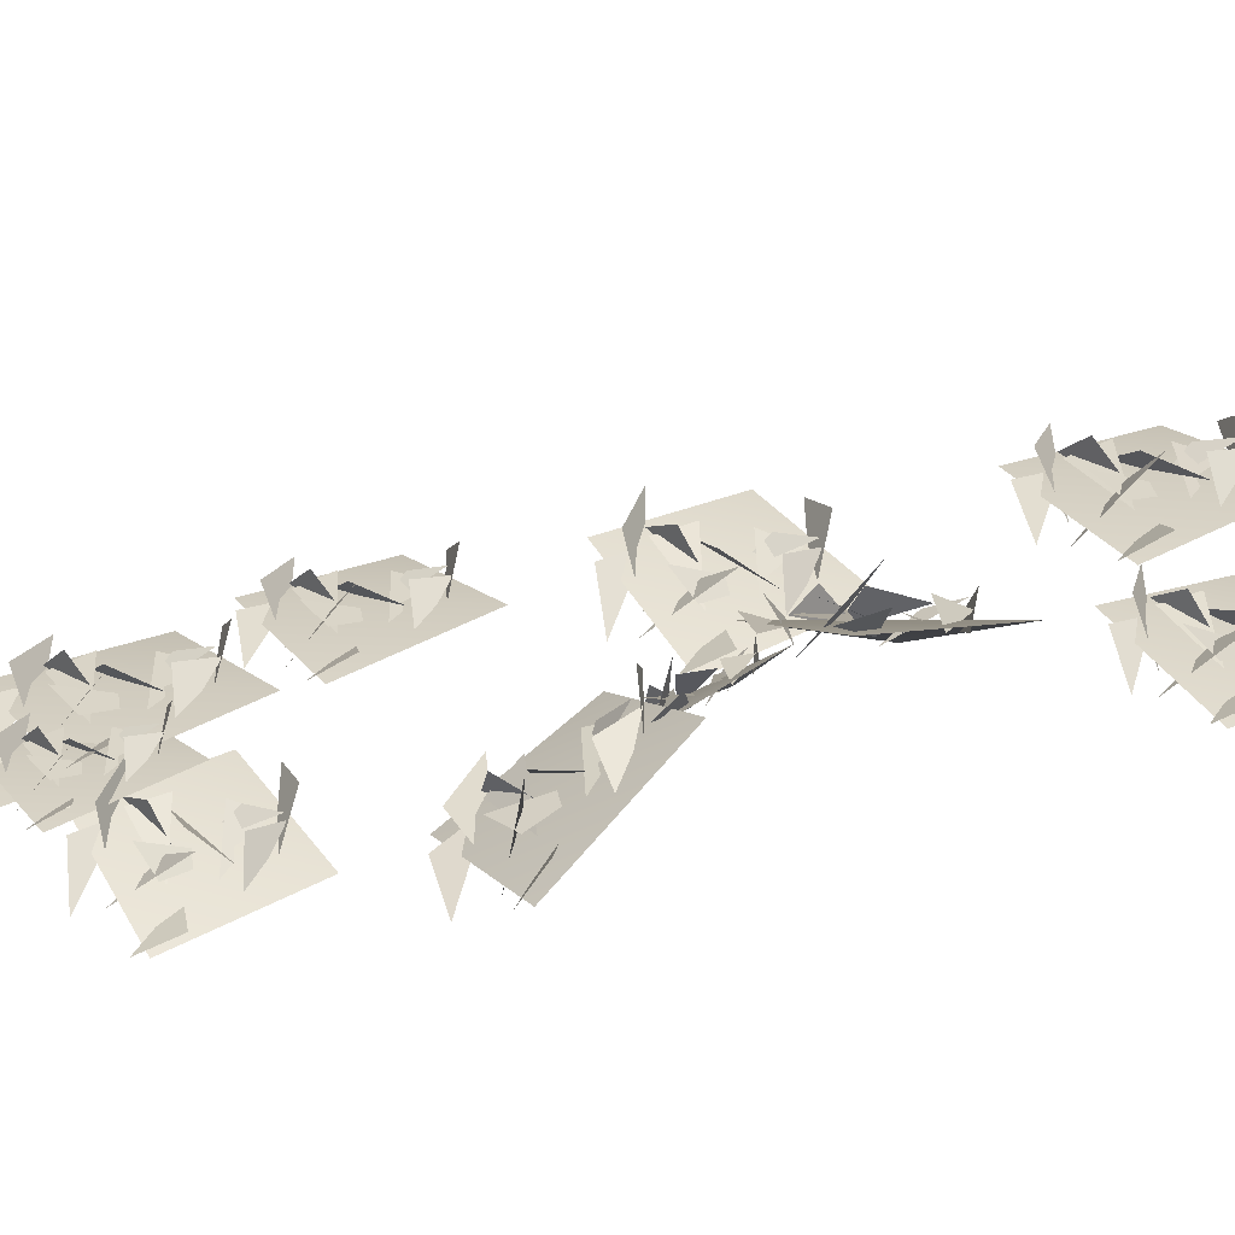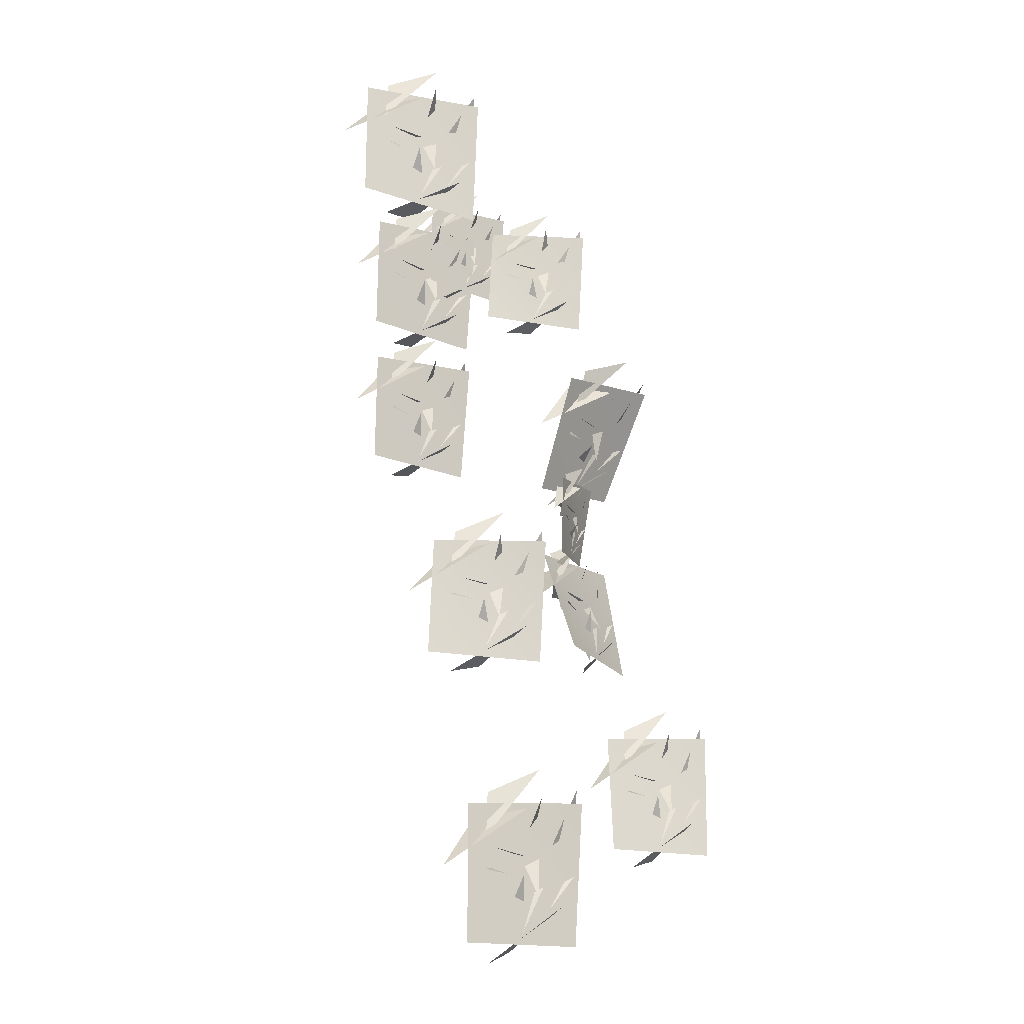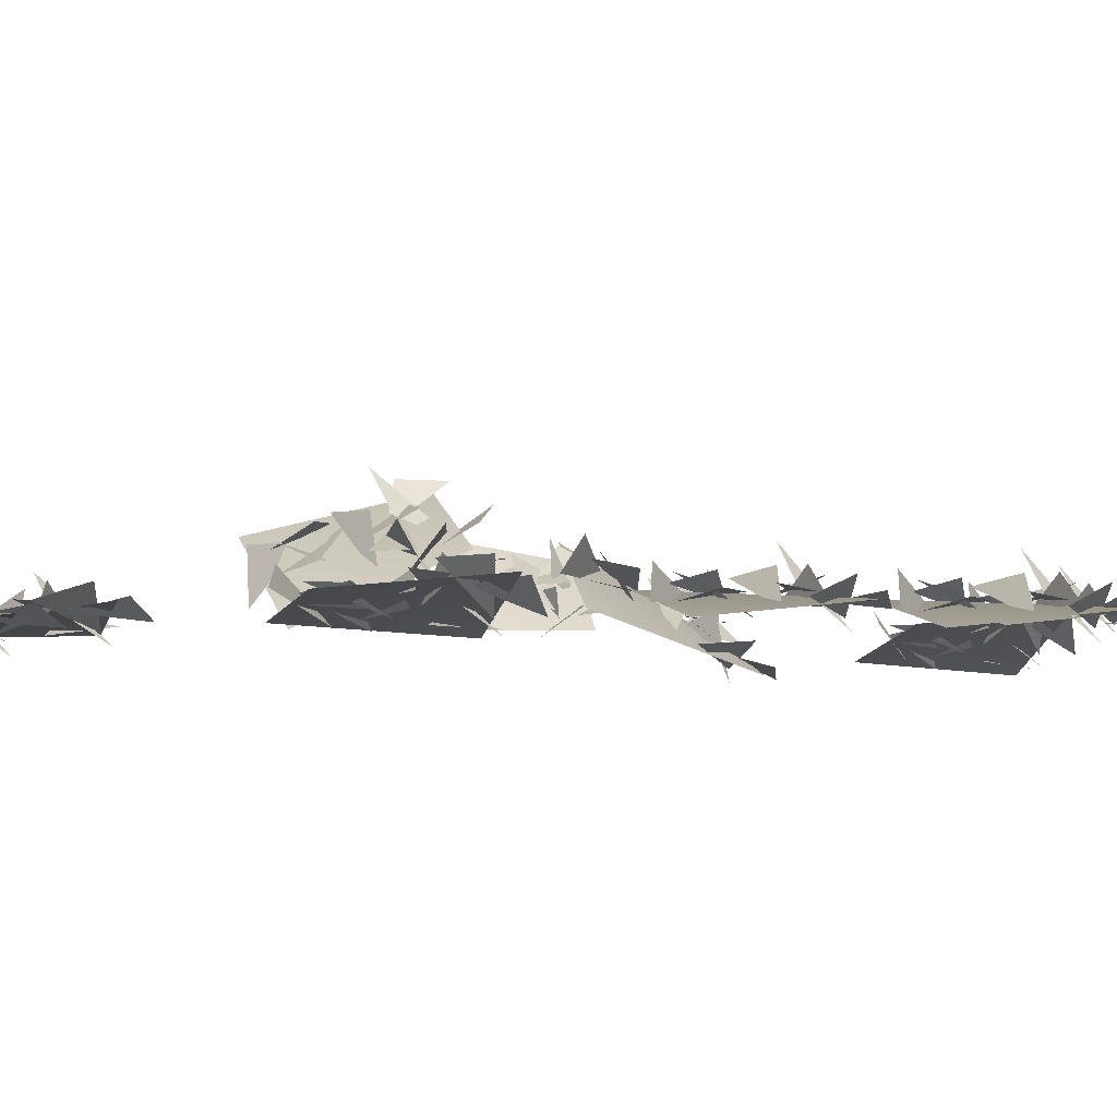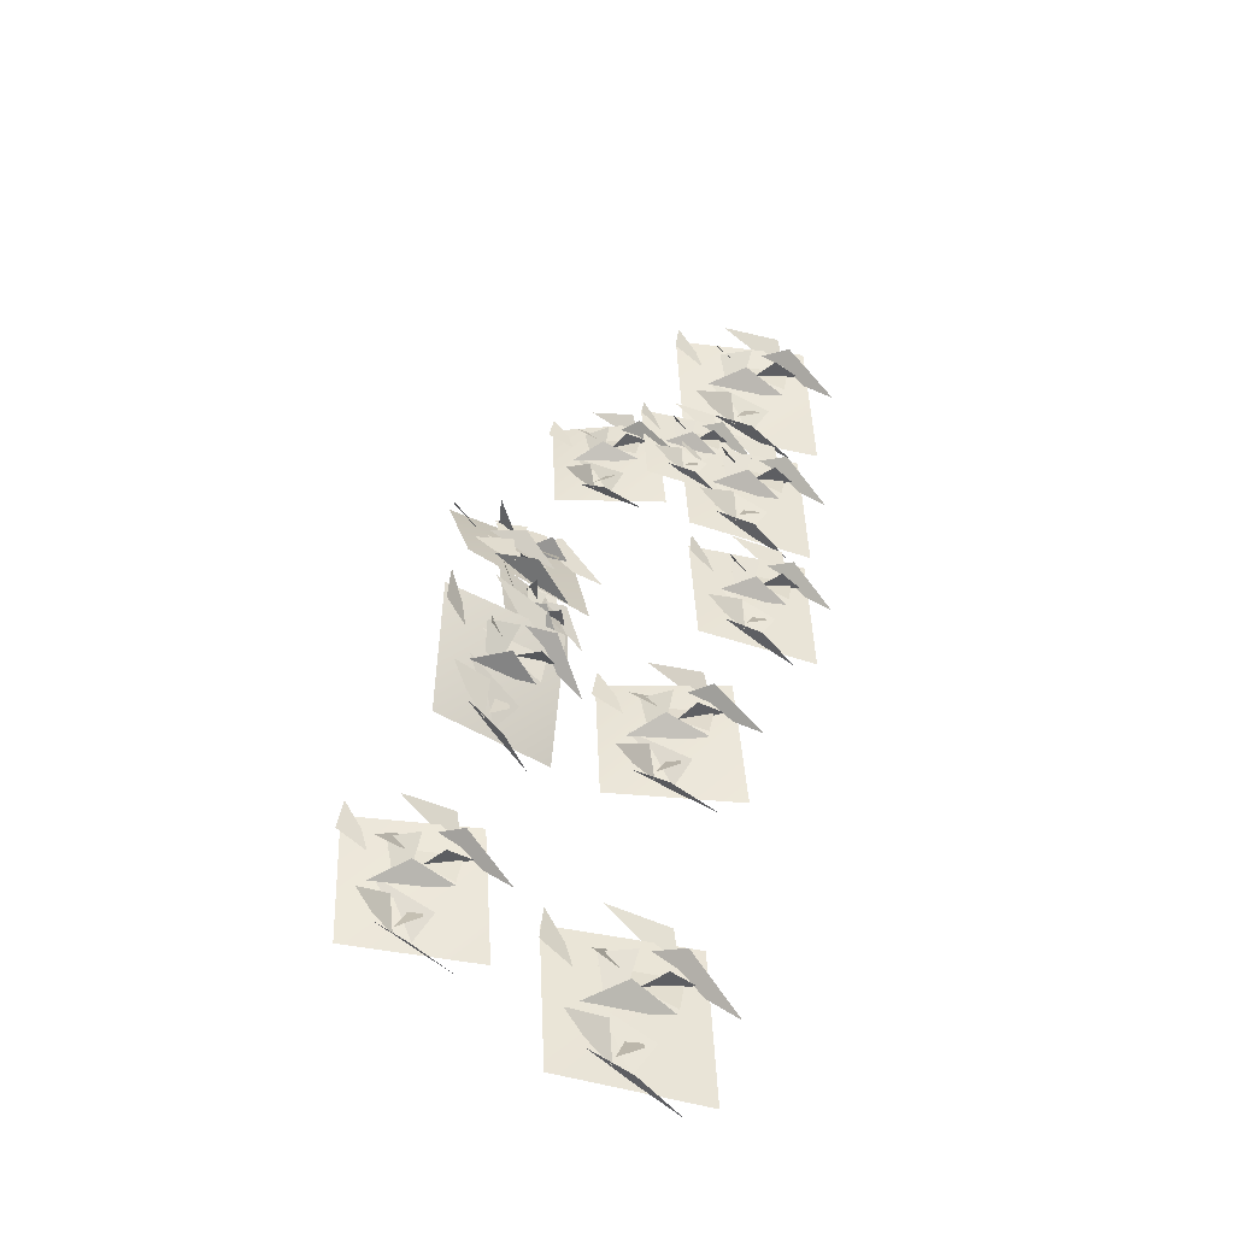
<metadata>
{"format":"obj","ext":"obj","renderer":"f3d","projection":"perspective","resolution":1024,"background":"white","views":[{"elev":30.7,"azim":55.5,"up":"+Y"},{"elev":-17.7,"azim":-32.0,"up":"+Z"},{"elev":-5.4,"azim":-106.9,"up":"+Y"},{"elev":-44.9,"azim":171.5,"up":"+Z"}]}
</metadata>
<code>
g NewMesh_tris_154
v 0.9516 1.435 0.6852
v 0.3293 -0.3145 1.96
v 0.248 0.5867 0.8093
v 0.002974 -0.08195 1.688
v -1.28 0.6446 1.434
v -2.52 0.08361 0.004023
v -1.211 0.02701 -2.523
v 1.313 0.2386 -0.8457
v -0.06426 0.89 -2.101
v 1.933 0.4347 2.419
v 0.9181 0.1485 0.7627
v 2.044 0.7423 1.35
v -0.05757 0.1488 -1.652
v 1.064 0.4605 0.1387
v -0.6125 0.3825 -0.9395
v 0.3853 0.5228 -1.667
v 1.688 0.2881 -0.03878
v 0.4892 0.8117 -0.6503
v 1.127 0.7122 -0.2094
v 0.0199 0.8845 0.3472
v -1.293 -0.04249 -0.03357
v 0.3528 0.74 -1.581
v -0.325 0.4637 -1.108
v -0.1785 -0.1485 -0.1455
v -1.085 0.4511 -0.07755
v 0.7469 0.3508 1.017
v -1.237 0.2732 0.8257
v -1.197 0.105 0.8717
v 0.5577 0.1658 2.848
v -0.988 0.3745 2.128
v -1.494 0.2333 0.7276
v -0.8272 0.8377 0.6353
v 0.06298 0.1698 0.4179
v -0.175 0.7193 1.27
v 0.3655 0.006771 -0.6699
v 0.7442 0.5725 1.205
v -1.736 0.1459 1.743
v 1.833 0.5108 -1.914
v 2.009 0.2934 2.032
v -2.009 -0.2934 -2.032
v 2.616 1.305 7.227
v 2.103 -0.1365 8.277
v 2.036 0.6059 7.33
v 1.835 0.05508 8.053
v 0.7782 0.6535 7.844
v -0.2435 0.1914 6.666
v 0.8346 0.1448 4.585
v 2.914 0.3191 5.967
v 1.779 0.8557 4.932
v 3.425 0.4807 8.656
v 2.588 0.2449 7.291
v 3.516 0.734 7.775
v 1.785 0.2452 5.302
v 2.708 0.5019 6.777
v 1.328 0.4376 5.889
v 2.149 0.5532 5.29
v 3.222 0.3599 6.631
v 2.235 0.7912 6.128
v 2.761 0.7092 6.491
v 1.849 0.8512 6.949
v 0.767 0.08758 6.635
v 2.123 0.7321 5.361
v 1.564 0.5045 5.75
v 1.685 0.0002923 6.543
v 0.9388 0.4941 6.599
v 2.447 0.4115 7.501
v 0.8131 0.3476 7.343
v 0.8465 0.2091 7.381
v 2.292 0.2592 9.009
v 1.018 0.4311 8.416
v 0.6018 0.3148 7.262
v 1.151 0.8126 7.186
v 1.884 0.2624 7.007
v 1.688 0.7151 7.709
v 2.133 0.1282 6.111
v 2.445 0.5942 7.656
v 0.4019 0.2427 8.099
v 3.342 0.5433 5.086
v 3.487 0.3642 8.337
v 0.1772 -0.1191 4.989
v 8.097 1.586 1.824
v 7.965 -0.8261 2.246
v 7.567 0.5417 1.531
v 7.541 -0.5618 2.077
v 5.987 -0.07605 2.127
v 4.692 -0.2691 0.4218
v 5.884 1.167 -2.052
v 8.643 1.238 -0.2279
v 6.925 2.088 -1.201
v 9.52 0.08406 3.095
v 8.378 0.3143 1.301
v 9.476 0.8965 2.189
v 7.147 1.176 -1.104
v 8.406 0.9353 0.8366
v 6.562 0.9316 -0.3108
v 7.525 1.652 -0.9319
v 9.094 1.01 0.6004
v 7.648 1.487 0.2065
v 8.384 1.352 0.613
v 7.216 0.9803 1.208
v 6.018 -0.06195 0.3628
v 7.445 1.811 -0.7465
v 6.833 1.159 -0.4302
v 7.214 0.1702 0.2365
v 6.116 0.4822 0.5553
v 8.169 0.3472 1.641
v 6.072 -0.1408 1.357
v 6.159 -0.3121 1.325
v 8.164 -0.7175 3.351
v 6.418 -0.5787 2.693
v 5.802 -0.1987 1.234
v 6.354 0.5892 1.444
v 7.44 0.2766 0.9463
v 7.125 0.3499 2.033
v 7.71 0.6967 -0.1911
v 8.128 0.472 1.929
v 5.649 -0.8098 2.186
v 9.04 2.12 -1.137
v 9.603 0.1461 2.65
v 5.157 0.4345 -1.742
v 8.344 3.468 -5.36
v 8.224 1.96 -3.498
v 7.918 2.446 -4.947
v 7.836 1.986 -3.837
v 6.315 2.159 -4.282
v 5.365 0.7525 -5.524
v 6.887 0.3863 -8.12
v 9.231 1.98 -6.558
v 7.714 1.743 -7.996
v 9.547 3.378 -3.314
v 8.745 2.245 -4.879
v 9.632 3.386 -4.502
v 7.942 1.17 -7.308
v 8.831 2.406 -5.617
v 7.251 1.418 -6.638
v 8.26 1.679 -7.454
v 9.531 2.404 -5.763
v 8.191 2.302 -6.511
v 8.835 2.563 -6.051
v 7.62 2.512 -5.504
v 6.645 1.048 -5.561
v 8.147 1.903 -7.432
v 7.525 1.545 -6.843
v 7.811 1.301 -5.677
v 6.689 1.581 -5.766
v 8.485 2.457 -4.678
v 6.53 1.632 -4.786
v 6.625 1.499 -4.689
v 8.223 2.771 -2.75
v 6.65 2.212 -3.5
v 6.293 1.474 -4.866
v 6.763 2.259 -5.169
v 7.903 1.862 -5.21
v 7.413 2.566 -4.507
v 8.344 1.481 -6.277
v 8.393 2.726 -4.556
v 6.004 1.615 -3.797
v 9.739 2.098 -7.747
v 9.7 3.151 -3.666
v 6.158 -0.05037 -7.496
v 4.096 1.243 -5.451
v 2.928 -0.3775 -4.027
v 3.107 0.5667 -5.299
v 2.654 -0.04232 -4.329
v 1.526 1.095 -4.624
v 0.05441 0.8479 -6.171
v 1.399 0.3462 -8.918
v 4.112 -0.1495 -7.092
v 2.859 0.917 -8.475
v 4.833 -0.06134 -3.54
v 3.678 -0.09286 -5.34
v 5.037 0.2055 -4.71
v 2.647 0.1481 -7.971
v 3.921 0.1775 -6.025
v 2.138 0.573 -7.201
v 3.222 0.4075 -7.994
v 4.522 -0.1926 -6.214
v 3.421 0.7002 -6.893
v 4.061 0.415 -6.409
v 2.955 0.937 -5.809
v 1.302 0.3496 -6.207
v 3.253 0.6464 -7.904
v 2.462 0.5688 -7.385
v 2.437 -0.0959 -6.324
v 1.667 0.8034 -6.265
v 3.56 0.1753 -5.067
v 1.458 0.6813 -5.278
v 1.45 0.4941 -5.224
v 3.314 0.07591 -3.07
v 1.754 0.7402 -3.861
v 1.177 0.7139 -5.384
v 2.055 1.146 -5.496
v 2.787 0.1771 -5.717
v 2.705 0.8412 -4.802
v 3.051 -0.1063 -6.898
v 3.624 0.4122 -4.867
v 0.9004 0.7157 -4.277
v 4.733 -0.04151 -8.26
v 4.869 -0.24 -3.959
v 0.4691 0.2587 -8.379
v 5.101 1.237 -14.71
v 4.275 -0.8262 -13.12
v 4.214 0.2404 -14.54
v 3.89 -0.5381 -13.45
v 2.365 0.3873 -13.78
v 0.8402 -0.2783 -15.5
v 2.426 -0.462 -18.56
v 5.492 -0.265 -16.53
v 3.85 0.5481 -18.07
v 6.249 0.02879 -12.58
v 5.008 -0.3185 -14.58
v 6.396 0.3704 -13.88
v 3.828 -0.339 -17.51
v 5.198 0.03816 -15.34
v 3.164 -0.01601 -16.65
v 4.38 0.09601 -17.54
v 5.947 -0.2001 -15.55
v 4.516 0.4671 -16.31
v 5.286 0.332 -15.77
v 3.95 0.5989 -15.1
v 2.322 -0.4811 -15.54
v 4.349 0.3626 -17.44
v 3.516 0.06667 -16.86
v 3.668 -0.6569 -15.68
v 2.594 0.1074 -15.61
v 4.809 -0.06022 -14.28
v 2.402 -0.07956 -14.51
v 2.444 -0.2838 -14.45
v 4.571 -0.2313 -12.05
v 2.707 0.06559 -12.93
v 2.089 -0.12 -14.63
v 2.921 0.5833 -14.75
v 3.973 -0.267 -15
v 3.706 0.4295 -13.98
v 4.334 -0.5037 -16.31
v 4.814 0.2132 -14.05
v 1.791 -0.191 -13.4
v 6.133 0.01732 -17.83
v 6.335 -0.1551 -13.04
v 1.446 -0.8061 -17.96
v 11.02 1.405 -11.75
v 10.08 -0.1989 -10.22
v 10.13 0.6421 -11.54
v 9.768 0.07075 -10.54
v 8.533 1.018 -10.9
v 7.128 0.484 -12.38
v 8.492 -0.05128 -15.04
v 11.2 -0.06929 -13.25
v 9.846 0.7108 -14.67
v 11.89 0.3727 -9.787
v 10.77 0.06713 -11.53
v 12.06 0.567 -10.95
v 9.732 -0.02238 -14.11
v 10.97 0.3064 -12.23
v 9.187 0.3877 -13.39
v 10.26 0.2963 -14.16
v 11.6 0.004748 -12.39
v 10.42 0.688 -13.11
v 11.08 0.5244 -12.62
v 9.941 0.9445 -12.06
v 8.401 0.1466 -12.39
v 10.26 0.5388 -14.09
v 9.503 0.4085 -13.57
v 9.56 -0.159 -12.48
v 8.703 0.6263 -12.48
v 10.62 0.334 -11.28
v 8.515 0.5579 -11.51
v 8.53 0.3794 -11.44
v 10.4 0.3601 -9.321
v 8.798 0.7582 -10.13
v 8.237 0.5479 -11.61
v 9.04 1.064 -11.76
v 9.869 0.194 -11.91
v 9.711 0.8984 -11.07
v 10.16 -0.1394 -13.05
v 10.66 0.5868 -11.11
v 7.97 0.6009 -10.52
v 11.79 0.02091 -14.4
v 11.95 0.1717 -10.18
v 7.598 -0.2063 -14.5
v 6.934 1.979 -1.946
v 7.267 0.5546 -1.176
v 6.833 1.171 -1.942
v 6.966 0.5919 -1.362
v 5.88 0.5569 -1.515
v 5.293 -0.1577 -2.631
v 6.061 0.5269 -4.448
v 7.587 1.51 -3.153
v 6.445 1.473 -4.045
v 7.98 1.607 -0.7437
v 7.419 1.168 -1.997
v 7.9 1.927 -1.495
v 6.752 0.9829 -3.779
v 7.371 1.468 -2.423
v 6.334 0.8508 -3.252
v 6.879 1.388 -3.749
v 7.821 1.621 -2.553
v 6.857 1.523 -2.982
v 7.303 1.676 -2.654
v 6.563 1.303 -2.259
v 6.102 0.2487 -2.642
v 6.776 1.502 -3.669
v 6.477 1.027 -3.362
v 6.832 0.6296 -2.708
v 6.037 0.6377 -2.628
v 7.241 1.204 -1.799
v 6.036 0.3947 -1.988
v 6.128 0.3034 -1.968
v 7.243 0.8671 -0.4833
v 6.184 0.4483 -1.025
v 5.89 0.2776 -2.068
v 6.064 0.9182 -2.071
v 6.872 0.874 -2.265
v 6.531 1.049 -1.604
v 7.095 0.9811 -3.065
v 7.157 1.324 -1.643
v 5.8 0.04573 -1.34
v 7.775 1.968 -3.898
v 8.072 1.581 -1.036
v 5.705 -0.02316 -4.135
v 1.055 1.462 5.703
v 0.3907 -0.405 7.064
v 0.304 0.5568 5.836
v 0.04251 -0.1568 6.774
v -1.326 0.6185 6.502
v -2.65 0.01985 4.977
v -1.253 -0.04055 2.28
v 1.441 0.1853 4.07
v -0.02924 0.8804 2.73
v 2.103 0.3945 7.554
v 1.019 0.0891 5.786
v 2.221 0.7227 6.413
v -0.02209 0.08945 3.209
v 1.175 0.422 5.12
v -0.6143 0.3388 3.97
v 0.4505 0.4886 3.193
v 1.84 0.2381 4.931
v 0.5613 0.7969 4.278
v 1.242 0.6907 4.749
v 0.06057 0.8745 5.343
v -1.341 -0.1147 4.936
v 0.4159 0.7203 3.286
v -0.3075 0.4254 3.79
v -0.1512 -0.2278 4.817
v -1.118 0.412 4.89
v 0.8363 0.305 6.058
v -1.281 0.2222 5.853
v -1.238 0.04273 5.902
v 0.6345 0.1076 8.012
v -1.015 0.3303 7.243
v -1.555 0.1796 5.749
v -0.8433 0.8246 5.65
v 0.1065 0.1118 5.418
v -0.1475 0.6983 6.327
v 0.4294 -0.06214 4.257
v 0.8335 0.5416 6.258
v -1.814 0.0863 6.833
v 1.995 0.4757 2.93
v 2.183 0.2437 7.141
v -2.105 -0.3825 2.804
v 1.108 1.496 10.88
v 0.1282 -0.3776 12.51
v 0.1601 0.6105 11.08
v -0.2223 -0.07734 12.17
v -1.626 0.9399 11.81
v -3.164 0.3588 10.15
v -1.637 -0.07086 7.176
v 1.36 -0.06532 9.161
v -0.1666 0.8072 7.622
v 2.12 0.3045 13.01
v 0.8847 -0.002243 11.06
v 2.293 0.5746 11.73
v -0.264 -0.03161 8.204
v 1.1 0.2992 10.31
v -0.8819 0.3714 9.026
v 0.3096 0.3428 8.164
v 1.808 -0.004275 10.11
v 0.474 0.738 9.346
v 1.21 0.5611 9.878
v -0.06585 0.96 10.52
v -1.741 0.03337 10.12
v 0.3026 0.6082 8.251
v -0.5327 0.4138 8.823
v -0.447 -0.2577 10
v -1.426 0.5794 10.04
v 0.7128 0.2772 11.35
v -1.629 0.4557 11.11
v -1.606 0.2559 11.18
v 0.4661 0.2153 13.52
v -1.321 0.6301 12.65
v -1.937 0.4387 11
v -1.067 1.046 10.85
v -0.1172 0.1206 10.65
v -0.3175 0.8586 11.62
v 0.2138 -0.1899 9.378
v 0.7415 0.5508 11.56
v -2.233 0.4417 12.2
v 2.008 0.1051 7.883
v 2.189 0.1008 12.56
v -2.621 -0.2985 7.772
v 5.767 0.6465 6.703
v 4.679 -0.6516 7.893
v 4.891 0.1396 6.826
v 4.471 -0.3502 7.641
v 3.595 0.6809 7.399
v 2.342 0.5763 6.091
v 3.443 0.08611 3.77
v 5.693 -0.5157 5.309
v 4.708 0.4705 4.148
v 6.302 -0.5101 8.307
v 5.33 -0.4515 6.788
v 6.492 -0.2911 7.321
v 4.48 -0.1662 4.569
v 5.552 -0.2352 6.211
v 4.078 0.2188 5.221
v 4.98 0.01559 4.551
v 6.035 -0.5837 6.05
v 5.165 0.2421 5.482
v 5.686 -0.04182 5.889
v 4.787 0.4641 6.398
v 3.359 0.07772 6.058
v 5.022 0.2141 4.628
v 4.351 0.1958 5.065
v 4.287 -0.3687 5.956
v 3.696 0.4367 6.012
v 5.247 -0.2201 7.02
v 3.511 0.3409 6.844
v 3.493 0.1836 6.888
v 5.032 -0.3008 8.704
v 3.763 0.3625 8.04
v 3.277 0.387 6.754
v 4.043 0.6956 6.663
v 4.598 -0.1652 6.471
v 4.57 0.393 7.248
v 4.803 -0.4129 5.473
v 5.316 -0.02614 7.19
v 3.043 0.399 7.689
v 6.224 -0.4569 4.324
v 6.321 -0.66 7.953
v 2.655 0.06828 4.224
f 1 3 2
f 4 6 5
f 7 9 8
f 10 12 11
f 13 15 14
f 16 18 17
f 19 21 20
f 22 24 23
f 25 27 26
f 28 30 29
f 31 33 32
f 34 36 35
f 41 43 42
f 44 46 45
f 47 49 48
f 50 52 51
f 53 55 54
f 56 58 57
f 59 61 60
f 62 64 63
f 65 67 66
f 68 70 69
f 71 73 72
f 74 76 75
f 81 83 82
f 84 86 85
f 87 89 88
f 90 92 91
f 93 95 94
f 96 98 97
f 99 101 100
f 102 104 103
f 105 107 106
f 108 110 109
f 111 113 112
f 114 116 115
f 121 123 122
f 124 126 125
f 127 129 128
f 130 132 131
f 133 135 134
f 136 138 137
f 139 141 140
f 142 144 143
f 145 147 146
f 148 150 149
f 151 153 152
f 154 156 155
f 161 163 162
f 164 166 165
f 167 169 168
f 170 172 171
f 173 175 174
f 176 178 177
f 179 181 180
f 182 184 183
f 185 187 186
f 188 190 189
f 191 193 192
f 194 196 195
f 201 203 202
f 204 206 205
f 207 209 208
f 210 212 211
f 213 215 214
f 216 218 217
f 219 221 220
f 222 224 223
f 225 227 226
f 228 230 229
f 231 233 232
f 234 236 235
f 241 243 242
f 244 246 245
f 247 249 248
f 250 252 251
f 253 255 254
f 256 258 257
f 259 261 260
f 262 264 263
f 265 267 266
f 268 270 269
f 271 273 272
f 274 276 275
f 281 283 282
f 284 286 285
f 287 289 288
f 290 292 291
f 293 295 294
f 296 298 297
f 299 301 300
f 302 304 303
f 305 307 306
f 308 310 309
f 311 313 312
f 314 316 315
f 321 323 322
f 324 326 325
f 327 329 328
f 330 332 331
f 333 335 334
f 336 338 337
f 339 341 340
f 342 344 343
f 345 347 346
f 348 350 349
f 351 353 352
f 354 356 355
f 361 363 362
f 364 366 365
f 367 369 368
f 370 372 371
f 373 375 374
f 376 378 377
f 379 381 380
f 382 384 383
f 385 387 386
f 388 390 389
f 391 393 392
f 394 396 395
f 401 403 402
f 404 406 405
f 407 409 408
f 410 412 411
f 413 415 414
f 416 418 417
f 419 421 420
f 422 424 423
f 425 427 426
f 428 430 429
f 431 433 432
f 434 436 435
f 37 39 38
f 37 38 40
f 77 79 78
f 77 78 80
f 117 119 118
f 117 118 120
f 157 159 158
f 157 158 160
f 197 199 198
f 197 198 200
f 237 239 238
f 237 238 240
f 277 279 278
f 277 278 280
f 317 319 318
f 317 318 320
f 357 359 358
f 357 358 360
f 397 399 398
f 397 398 400
f 437 439 438
f 437 438 440

</code>
